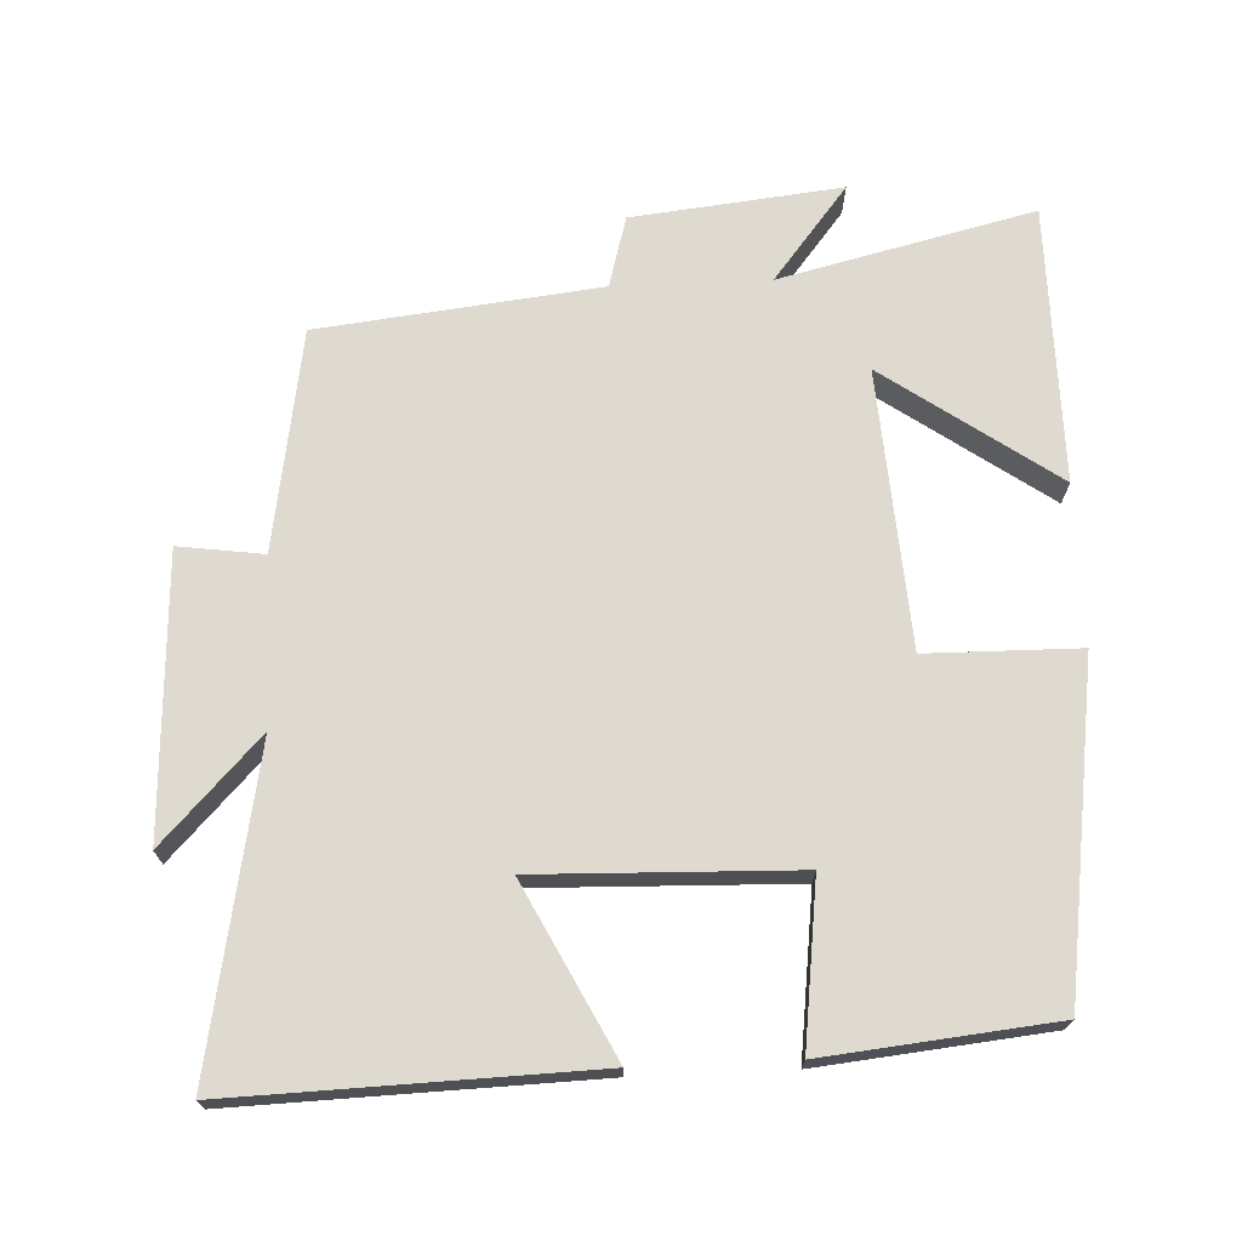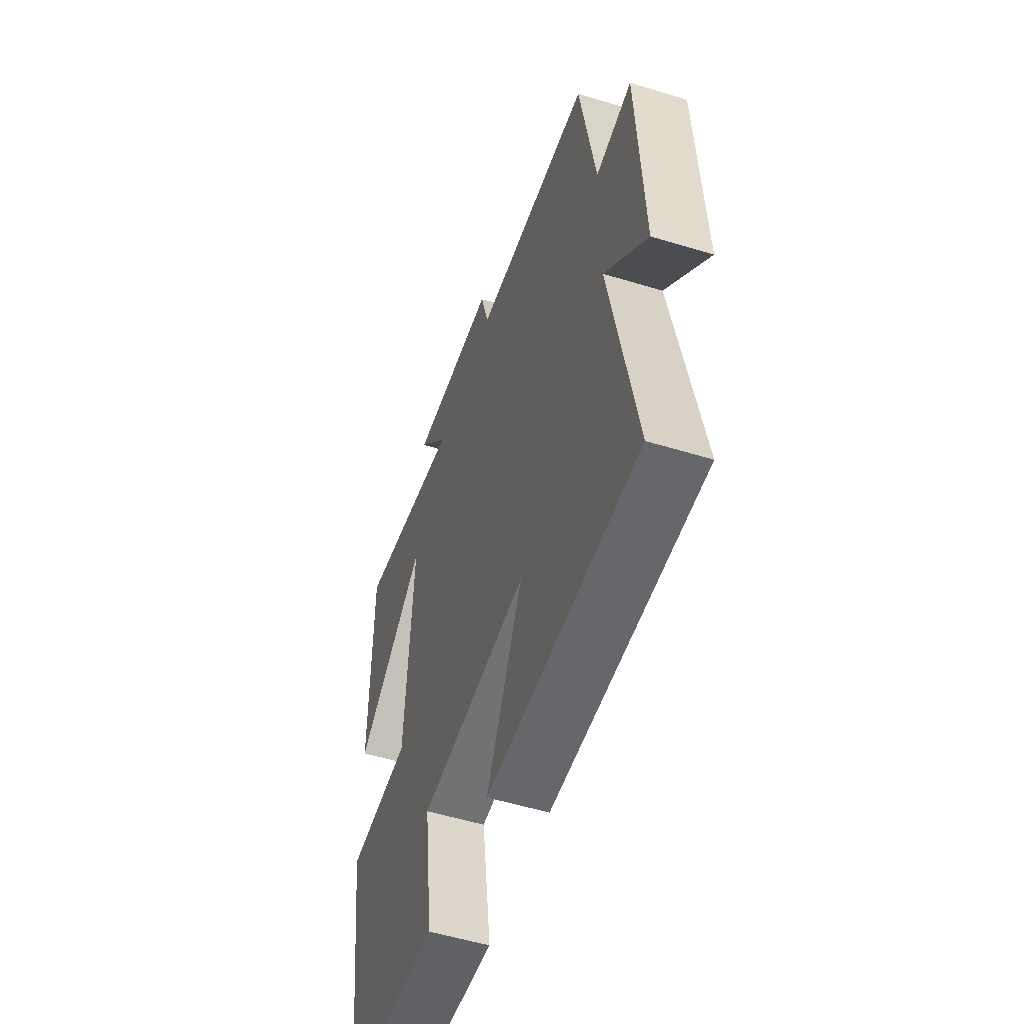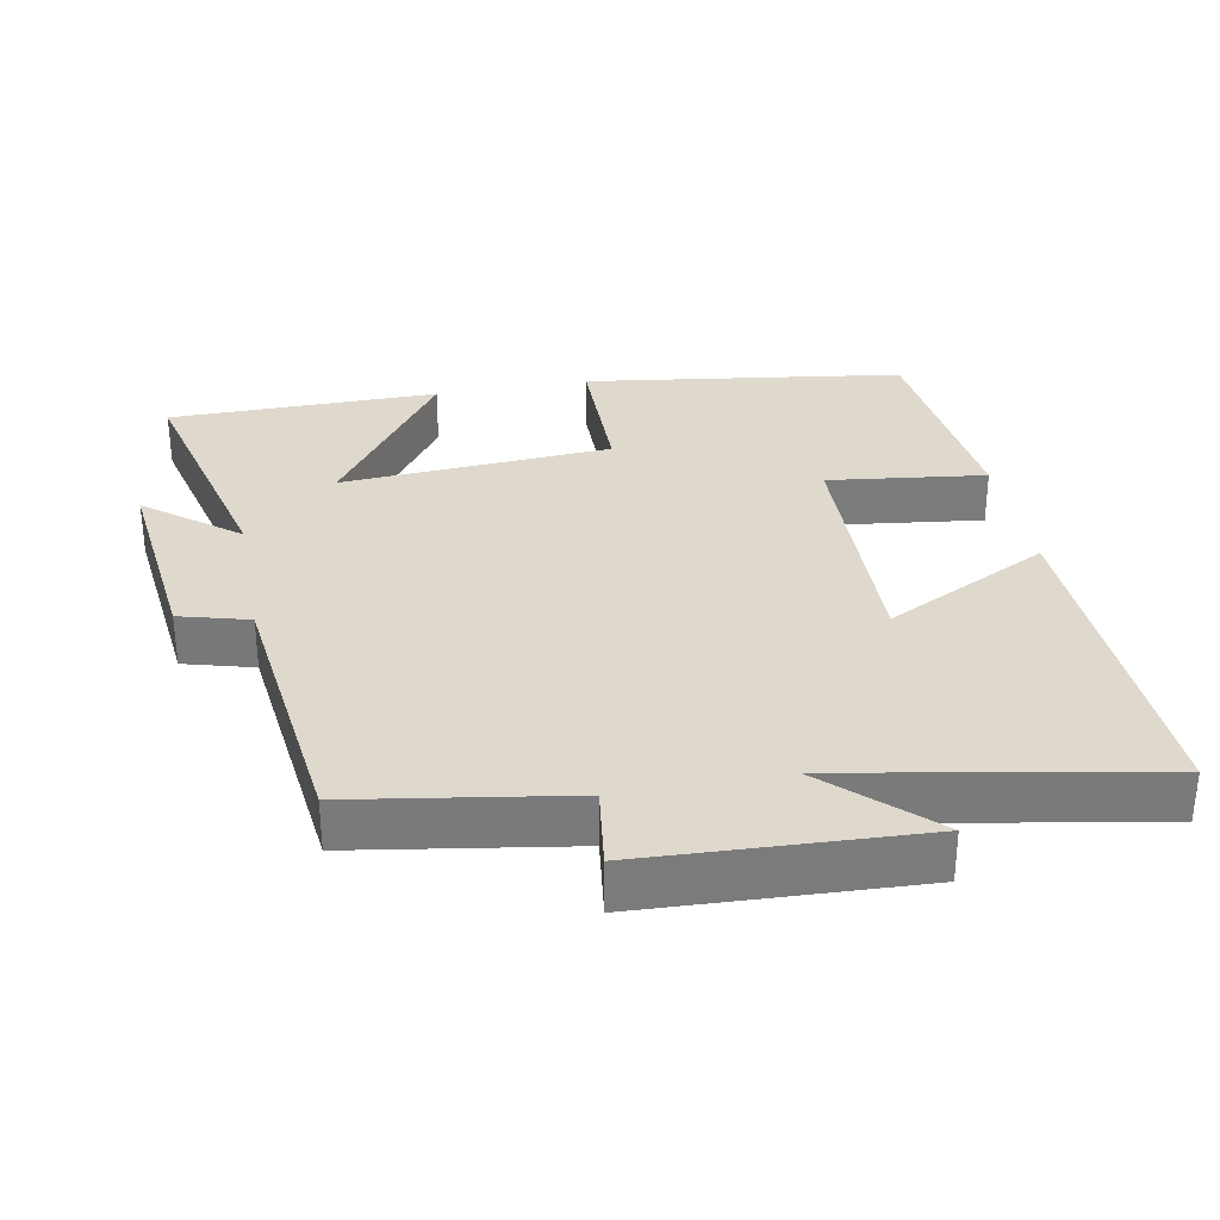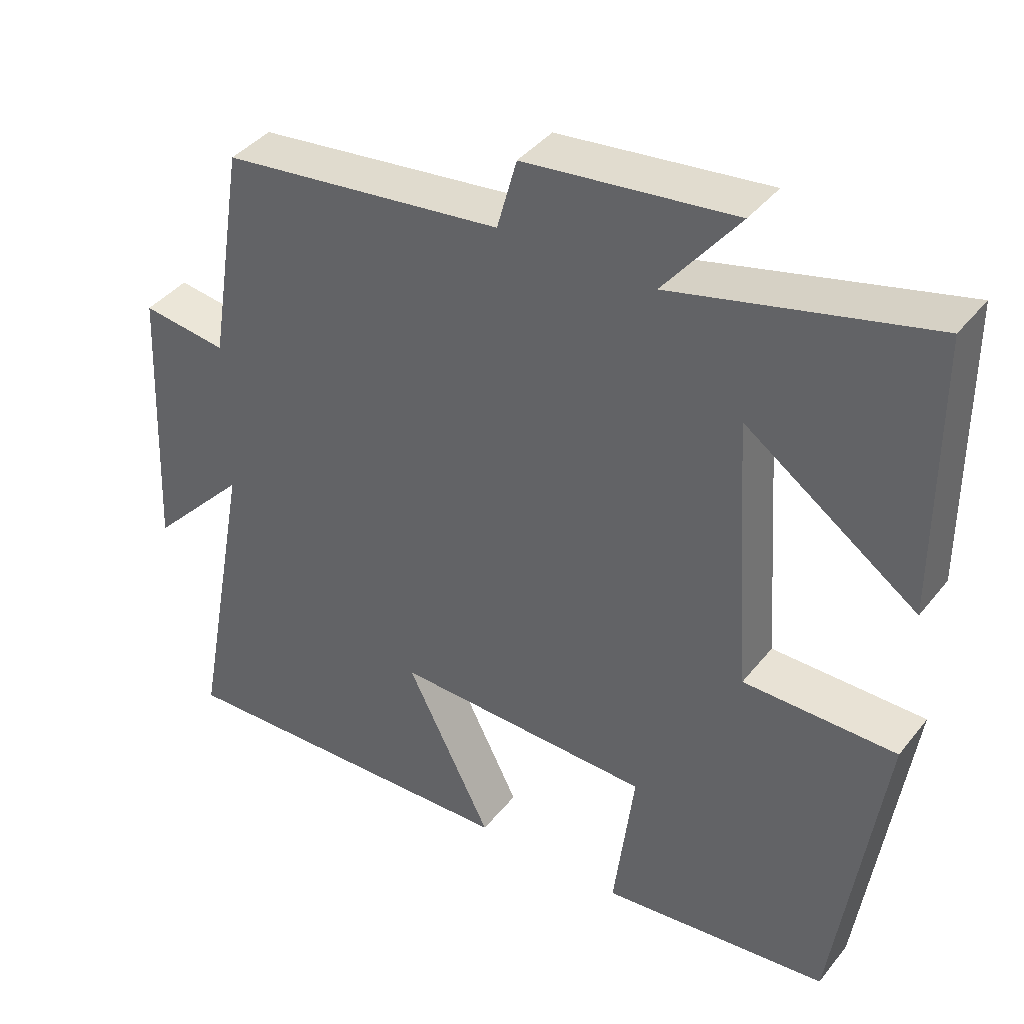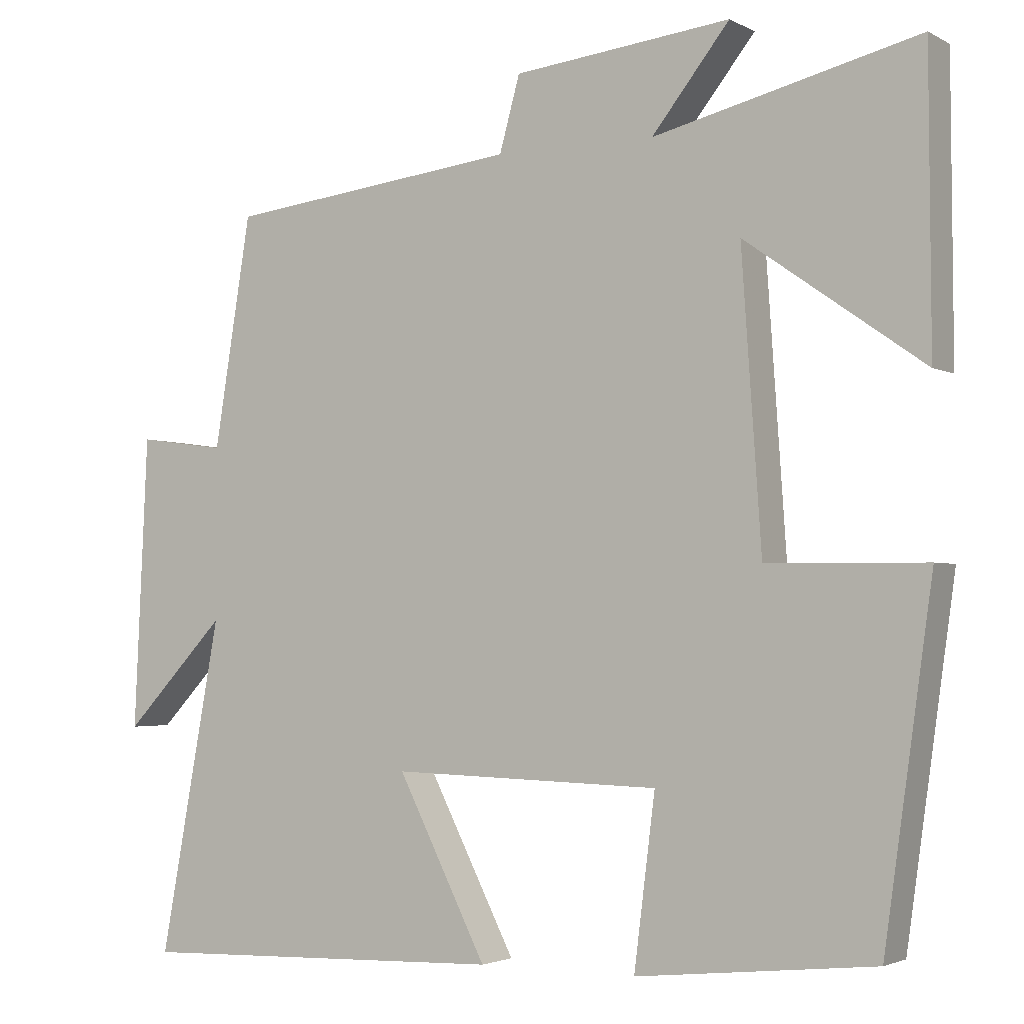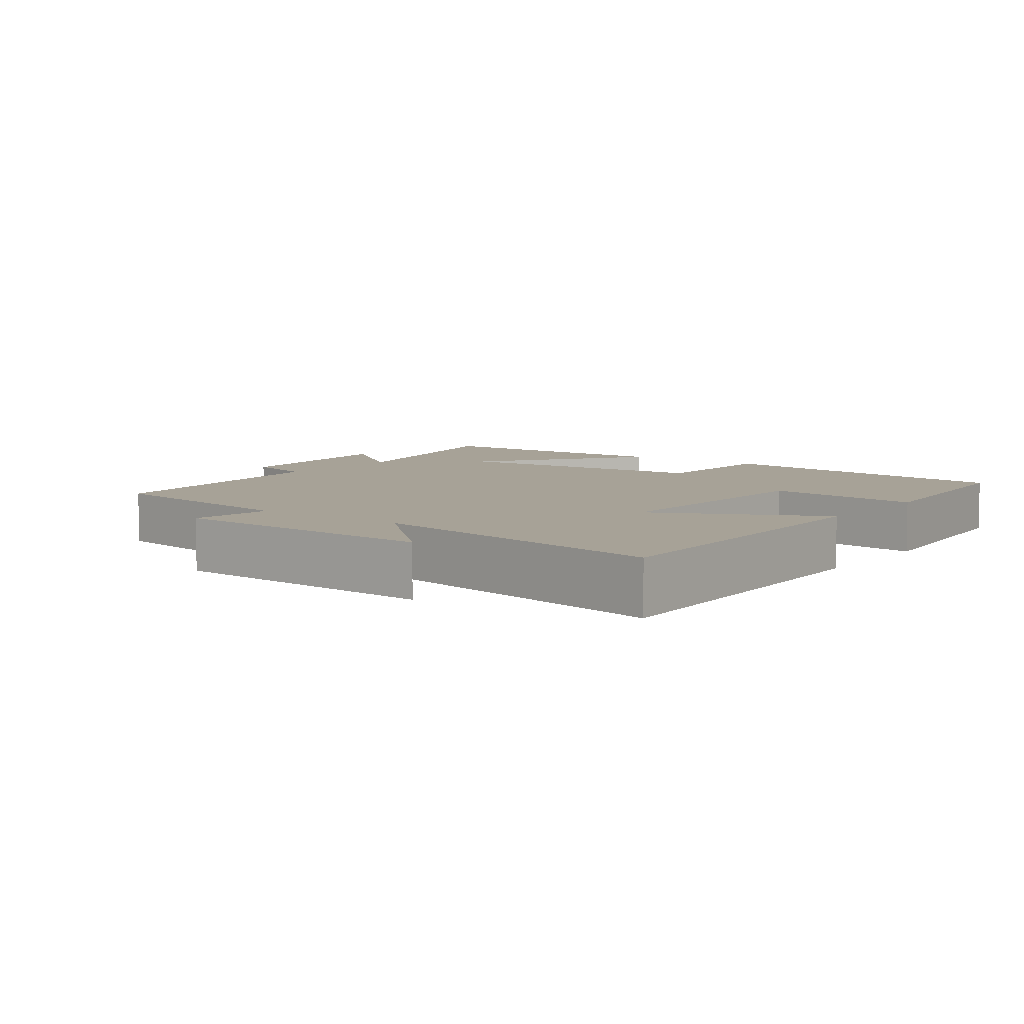
<metadata>
{"format":"obj","ext":"obj","renderer":"f3d","projection":"perspective","resolution":1024,"background":"white","views":[{"elev":70.7,"azim":177.5,"up":"+Y"},{"elev":-54.0,"azim":72.0,"up":"+Z"},{"elev":31.9,"azim":79.3,"up":"+Y"},{"elev":40.1,"azim":-145.5,"up":"+Z"},{"elev":-2.8,"azim":-149.5,"up":"+Z"},{"elev":6.6,"azim":126.9,"up":"+Y"}]}
</metadata>
<code>
v -0.436 0.07 -0.467
v -0.5 0.07 -0.015
v -0.29 0.07 -0.013
v -0.264 0.07 0.369
v -0.5 0.07 0.203
v -0.498 0.07 0.585
v -0.148 0.07 0.5
v -0.251 0.07 0.63
v 0.037 0.07 0.598
v 0.064 0.07 0.5
v 0.451 0.07 0.455
v 0.5 0.07 0.151
v 0.617 0.07 0.167
v 0.635 0.07 -0.219
v 0.5 0.07 -0.077
v 0.581 0.07 -0.516
v 0.089 0.07 -0.5
v 0.207 0.07 -0.267
v -0.149 0.07 -0.277
v -0.121 0.07 -0.5
v -0.436 0 -0.467
v -0.5 0 -0.015
v -0.29 0 -0.013
v -0.264 0 0.369
v -0.5 0 0.203
v -0.498 0 0.585
v -0.148 0 0.5
v -0.251 0 0.63
v 0.037 0 0.598
v 0.064 0 0.5
v 0.451 0 0.455
v 0.5 0 0.151
v 0.617 0 0.167
v 0.635 0 -0.219
v 0.5 0 -0.077
v 0.581 0 -0.516
v 0.089 0 -0.5
v 0.207 0 -0.267
v -0.149 0 -0.277
v -0.121 0 -0.5
f 19 20 1 2
f 18 19 2 3
f 15 16 17 18
f 15 18 3 4
f 12 13 14 15
f 10 11 12 15
f 10 15 4
f 7 8 9 10
f 7 10 4
f 4 5 6 7
f 22 21 40 39
f 23 22 39 38
f 38 37 36 35
f 24 23 38 35
f 35 34 33 32
f 35 32 31 30
f 24 35 30
f 30 29 28 27
f 24 30 27
f 27 26 25 24
f 1 21 22 2
f 2 22 23 3
f 3 23 24 4
f 4 24 25 5
f 5 25 26 6
f 6 26 27 7
f 7 27 28 8
f 8 28 29 9
f 9 29 30 10
f 10 30 31 11
f 11 31 32 12
f 12 32 33 13
f 13 33 34 14
f 14 34 35 15
f 15 35 36 16
f 16 36 37 17
f 17 37 38 18
f 18 38 39 19
f 19 39 40 20
f 20 40 21 1

</code>
